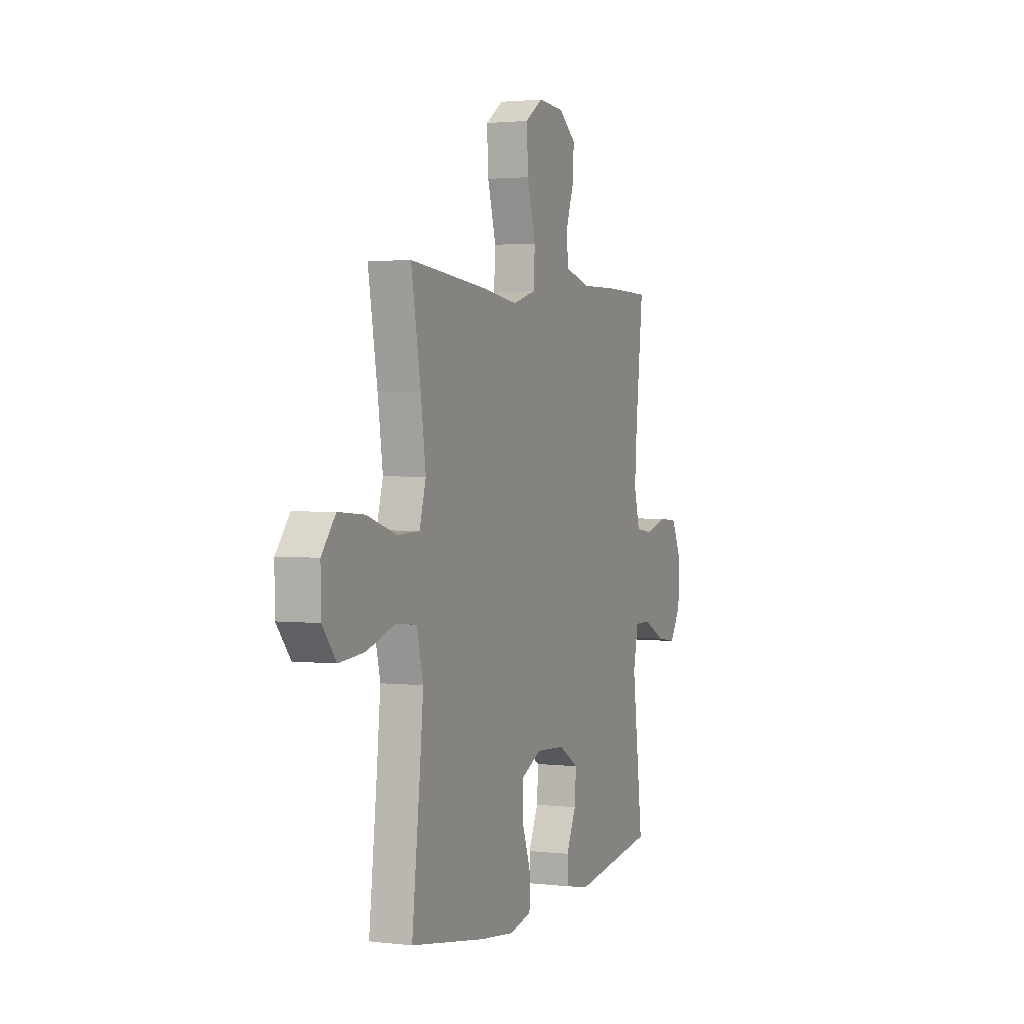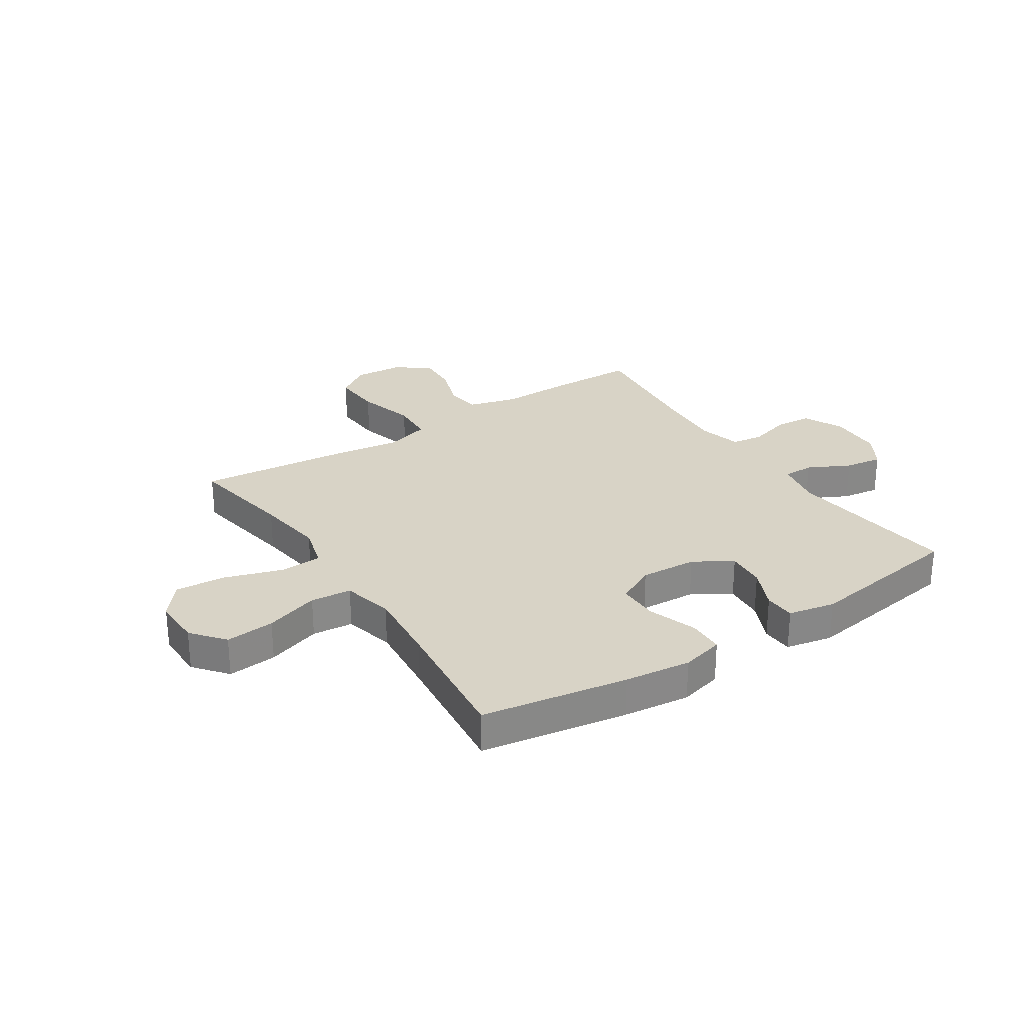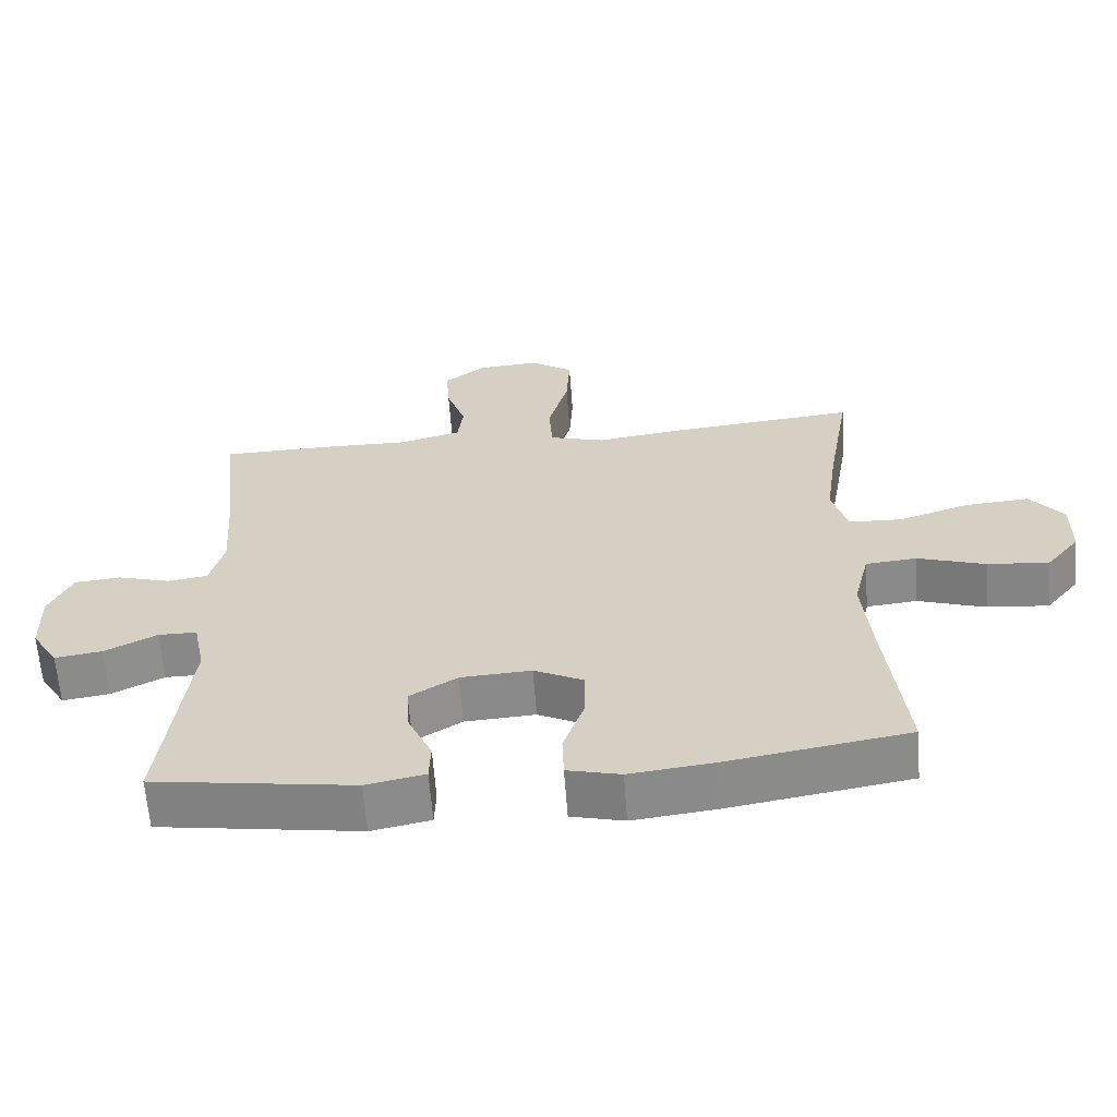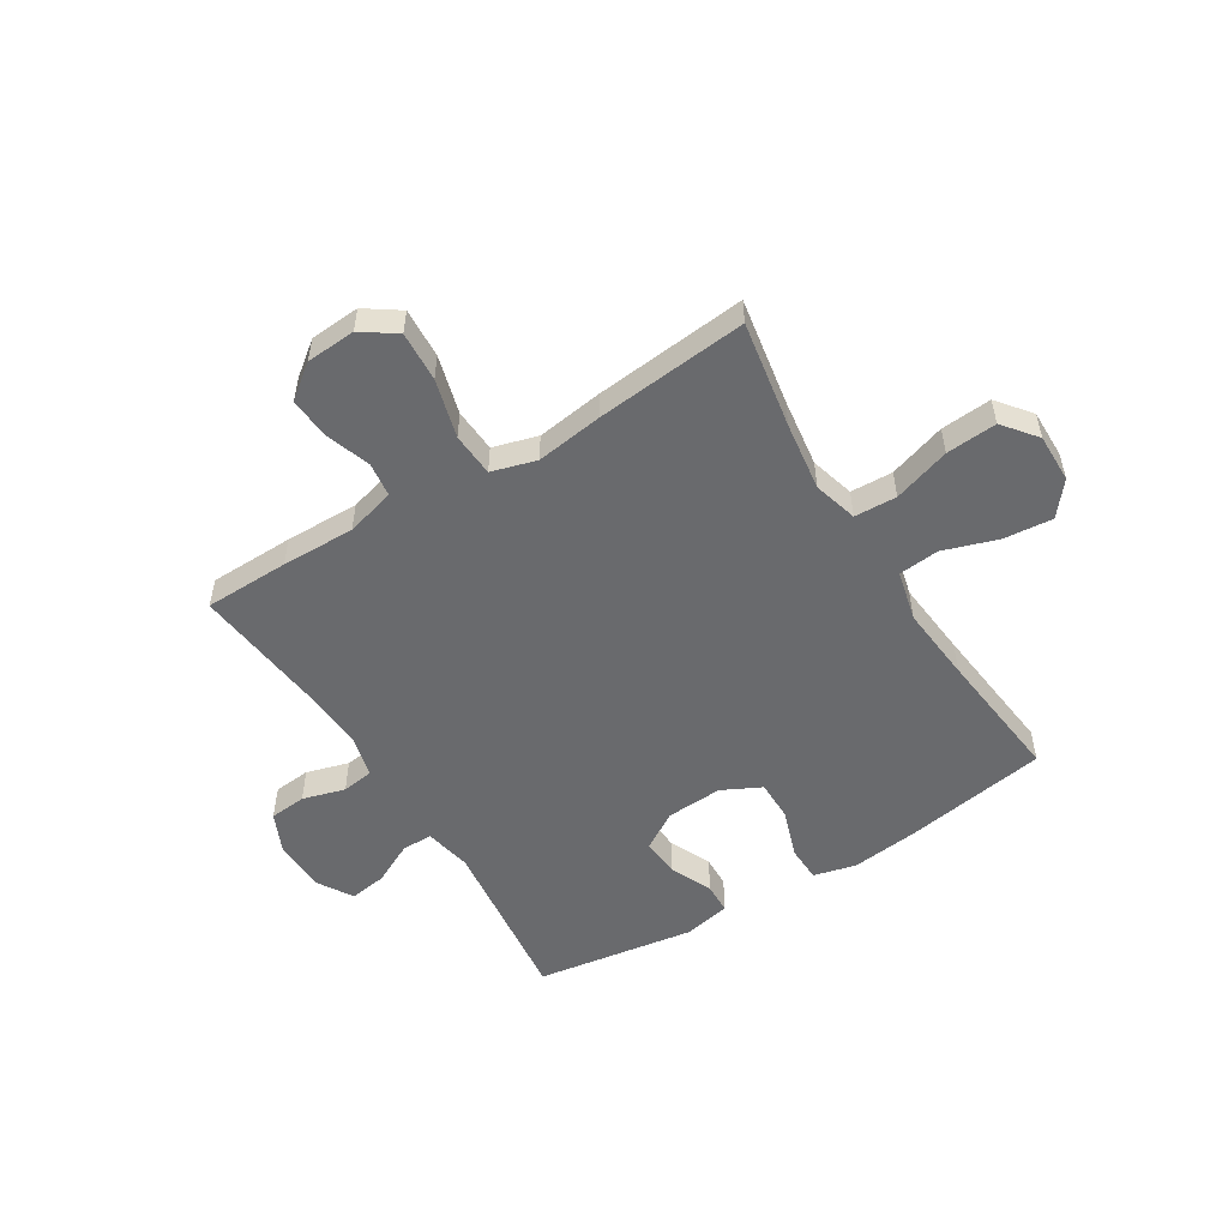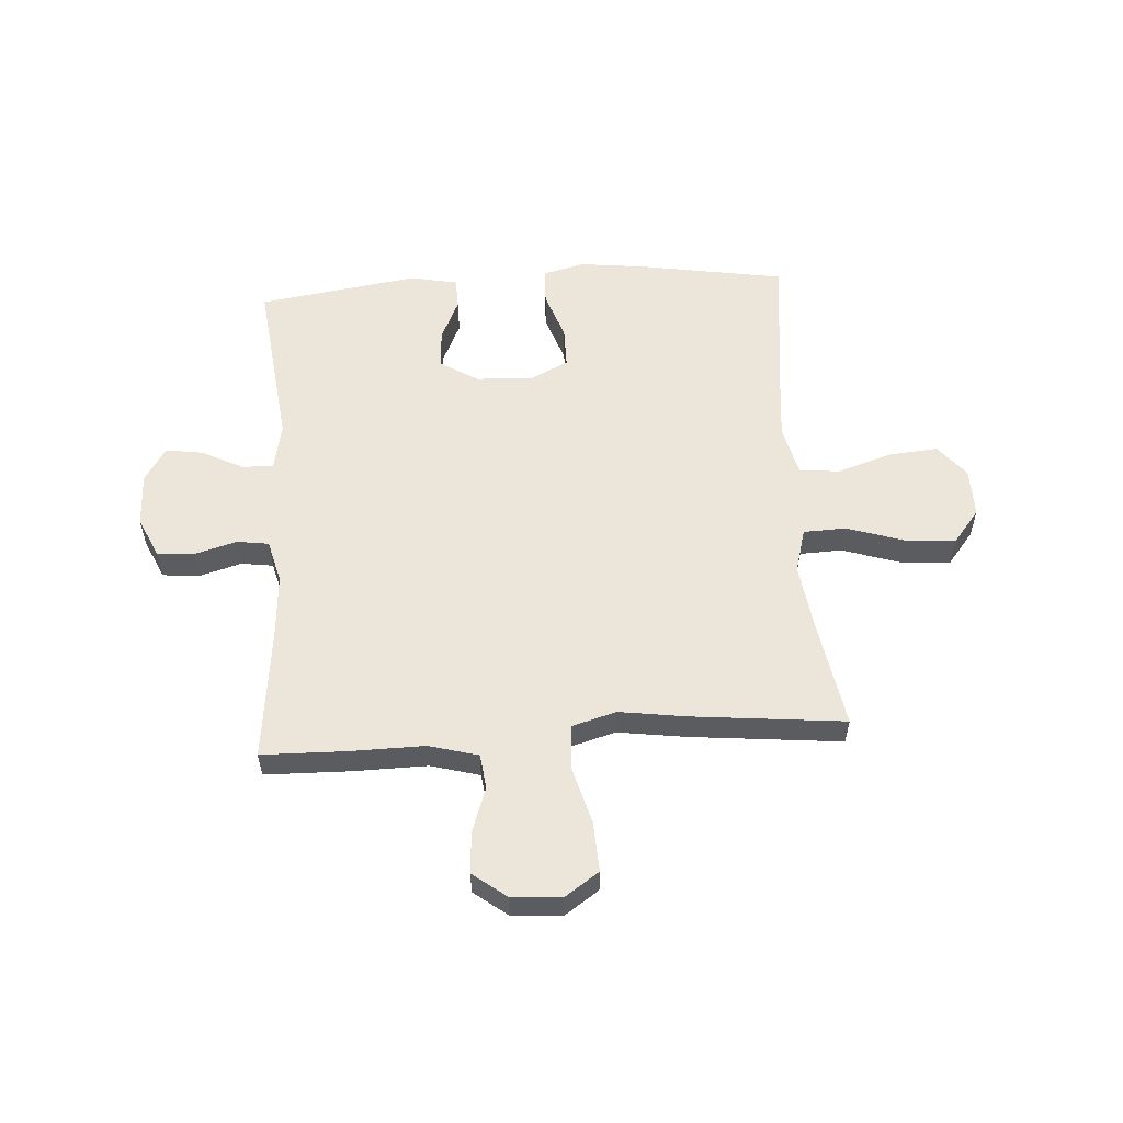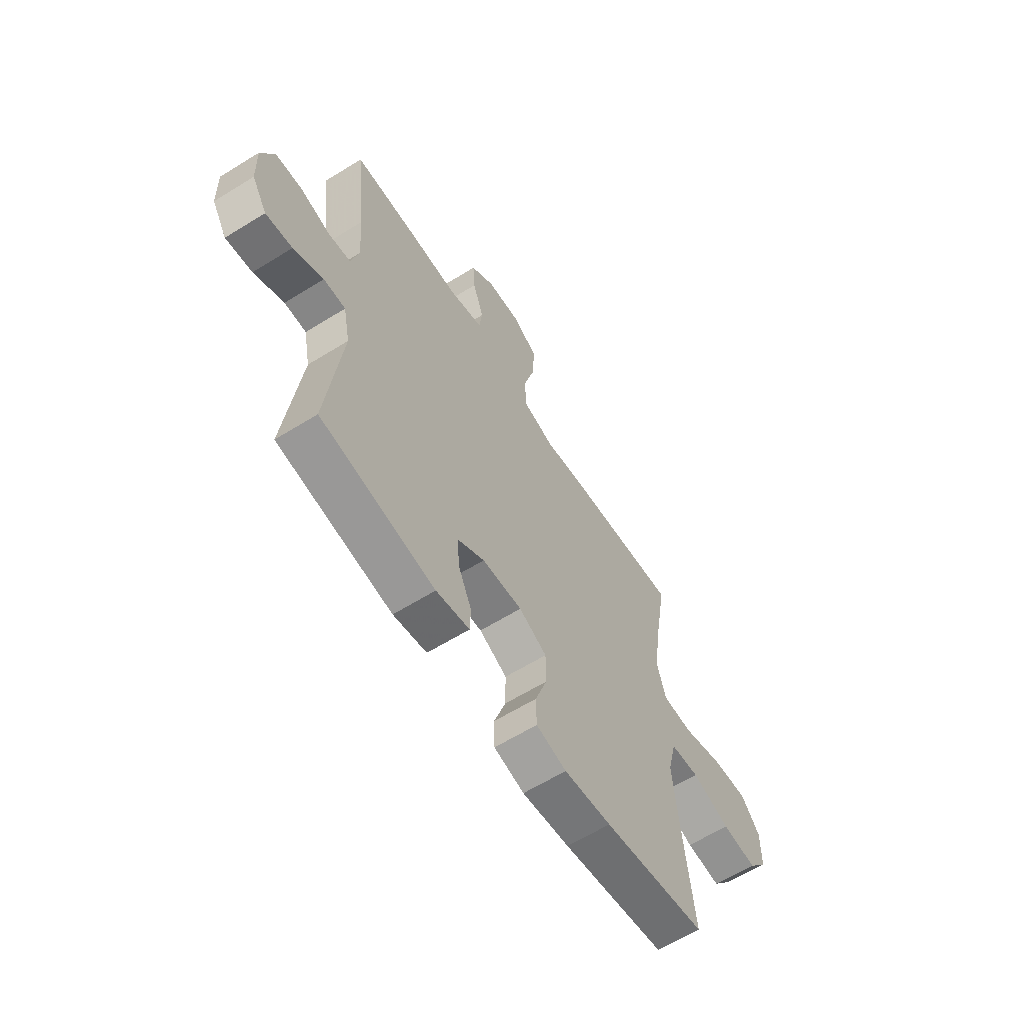
<metadata>
{"format":"obj","ext":"obj","renderer":"f3d","projection":"perspective","resolution":1024,"background":"white","views":[{"elev":2.1,"azim":112.6,"up":"+Z"},{"elev":27.8,"azim":146.8,"up":"+Y"},{"elev":-62.7,"azim":4.3,"up":"+Z"},{"elev":-53.0,"azim":31.7,"up":"+Y"},{"elev":55.9,"azim":-3.7,"up":"+Y"},{"elev":-62.2,"azim":-57.8,"up":"+Z"}]}
</metadata>
<code>
v -0.5 0.07 0.5
v -0.348 0.07 0.503
v -0.216 0.07 0.501
v -0.128 0.07 0.525
v -0.12 0.07 0.587
v -0.148 0.07 0.668
v -0.153 0.07 0.742
v -0.093 0.07 0.788
v -0.004 0.07 0.794
v 0.057 0.07 0.752
v 0.052 0.07 0.662
v 0.023 0.07 0.557
v 0.028 0.07 0.479
v 0.108 0.07 0.456
v 0.229 0.07 0.473
v 0.5 0.07 0.5
v 0.467 0.07 0.308
v 0.45 0.07 0.185
v 0.472 0.07 0.106
v 0.548 0.07 0.103
v 0.65 0.07 0.136
v 0.741 0.07 0.143
v 0.789 0.07 0.083
v 0.788 0.07 -0.005
v 0.74 0.07 -0.064
v 0.652 0.07 -0.056
v 0.555 0.07 -0.024
v 0.482 0.07 -0.031
v 0.46 0.07 -0.122
v 0.473 0.07 -0.258
v 0.5 0.07 -0.5
v 0.24 0.07 -0.543
v 0.121 0.07 -0.557
v 0.045 0.07 -0.538
v 0.043 0.07 -0.473
v 0.073 0.07 -0.386
v 0.073 0.07 -0.312
v 0.003 0.07 -0.277
v -0.098 0.07 -0.283
v -0.166 0.07 -0.325
v -0.161 0.07 -0.395
v -0.127 0.07 -0.47
v -0.129 0.07 -0.526
v -0.213 0.07 -0.543
v -0.5 0.07 -0.5
v -0.463 0.07 -0.189
v -0.48 0.07 -0.104
v -0.535 0.07 -0.104
v -0.61 0.07 -0.142
v -0.677 0.07 -0.152
v -0.715 0.07 -0.09
v -0.718 0.07 0.006
v -0.685 0.07 0.078
v -0.619 0.07 0.084
v -0.543 0.07 0.062
v -0.486 0.07 0.07
v -0.466 0.07 0.147
v -0.474 0.07 0.263
v -0.5 0 0.5
v -0.348 0 0.503
v -0.216 0 0.501
v -0.128 0 0.525
v -0.12 0 0.587
v -0.148 0 0.668
v -0.153 0 0.742
v -0.093 0 0.788
v -0.004 0 0.794
v 0.057 0 0.752
v 0.052 0 0.662
v 0.023 0 0.557
v 0.028 0 0.479
v 0.108 0 0.456
v 0.229 0 0.473
v 0.5 0 0.5
v 0.467 0 0.308
v 0.45 0 0.185
v 0.472 0 0.106
v 0.548 0 0.103
v 0.65 0 0.136
v 0.741 0 0.143
v 0.789 0 0.083
v 0.788 0 -0.005
v 0.74 0 -0.064
v 0.652 0 -0.056
v 0.555 0 -0.024
v 0.482 0 -0.031
v 0.46 0 -0.122
v 0.473 0 -0.258
v 0.5 0 -0.5
v 0.24 0 -0.543
v 0.121 0 -0.557
v 0.045 0 -0.538
v 0.043 0 -0.473
v 0.073 0 -0.386
v 0.073 0 -0.312
v 0.003 0 -0.277
v -0.098 0 -0.283
v -0.166 0 -0.325
v -0.161 0 -0.395
v -0.127 0 -0.47
v -0.129 0 -0.526
v -0.213 0 -0.543
v -0.5 0 -0.5
v -0.463 0 -0.189
v -0.48 0 -0.104
v -0.535 0 -0.104
v -0.61 0 -0.142
v -0.677 0 -0.152
v -0.715 0 -0.09
v -0.718 0 0.006
v -0.685 0 0.078
v -0.619 0 0.084
v -0.543 0 0.062
v -0.486 0 0.07
v -0.466 0 0.147
v -0.474 0 0.263
f 52 53 54 55
f 52 55 56
f 51 52 56
f 48 49 50 51
f 47 48 51 56
f 46 47 56 57
f 44 45 46
f 41 42 43 44
f 40 41 44 46
f 39 40 46 57
f 33 34 35 36
f 33 36 37
f 30 31 32 33
f 29 30 33 37
f 28 29 37 38
f 24 25 26 27
f 22 23 24 27
f 20 21 22 27
f 19 20 27 28
f 18 19 28 38
f 14 15 16 17
f 13 14 17 18
f 9 10 11 12
f 9 12 13
f 8 9 13
f 5 6 7 8
f 4 5 8 13
f 3 4 13 18
f 58 1 2 3
f 38 39 57 58
f 3 18 38 58
f 113 112 111 110
f 114 113 110
f 114 110 109
f 109 108 107 106
f 114 109 106 105
f 115 114 105 104
f 104 103 102
f 102 101 100 99
f 104 102 99 98
f 115 104 98 97
f 94 93 92 91
f 95 94 91
f 91 90 89 88
f 95 91 88 87
f 96 95 87 86
f 85 84 83 82
f 85 82 81 80
f 85 80 79 78
f 86 85 78 77
f 96 86 77 76
f 75 74 73 72
f 76 75 72 71
f 70 69 68 67
f 71 70 67
f 71 67 66
f 66 65 64 63
f 71 66 63 62
f 76 71 62 61
f 61 60 59 116
f 116 115 97 96
f 116 96 76 61
f 1 59 60 2
f 2 60 61 3
f 3 61 62 4
f 4 62 63 5
f 5 63 64 6
f 6 64 65 7
f 7 65 66 8
f 8 66 67 9
f 9 67 68 10
f 10 68 69 11
f 11 69 70 12
f 12 70 71 13
f 13 71 72 14
f 14 72 73 15
f 15 73 74 16
f 16 74 75 17
f 17 75 76 18
f 18 76 77 19
f 19 77 78 20
f 20 78 79 21
f 21 79 80 22
f 22 80 81 23
f 23 81 82 24
f 24 82 83 25
f 25 83 84 26
f 26 84 85 27
f 27 85 86 28
f 28 86 87 29
f 29 87 88 30
f 30 88 89 31
f 31 89 90 32
f 32 90 91 33
f 33 91 92 34
f 34 92 93 35
f 35 93 94 36
f 36 94 95 37
f 37 95 96 38
f 38 96 97 39
f 39 97 98 40
f 40 98 99 41
f 41 99 100 42
f 42 100 101 43
f 43 101 102 44
f 44 102 103 45
f 45 103 104 46
f 46 104 105 47
f 47 105 106 48
f 48 106 107 49
f 49 107 108 50
f 50 108 109 51
f 51 109 110 52
f 52 110 111 53
f 53 111 112 54
f 54 112 113 55
f 55 113 114 56
f 56 114 115 57
f 57 115 116 58
f 58 116 59 1

</code>
